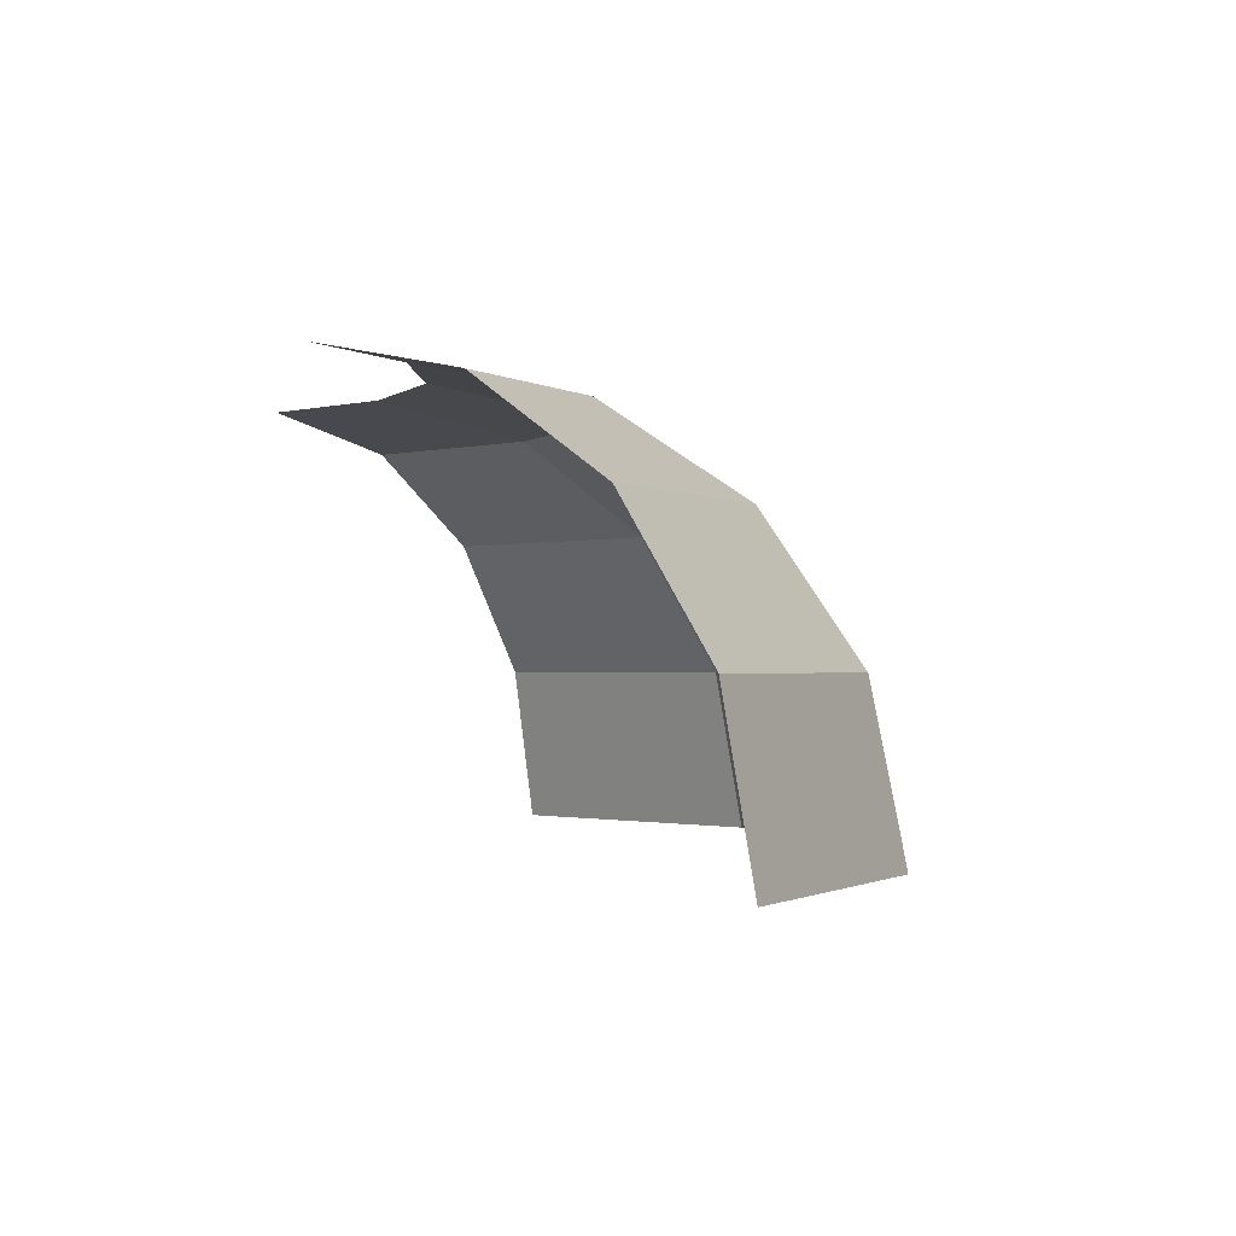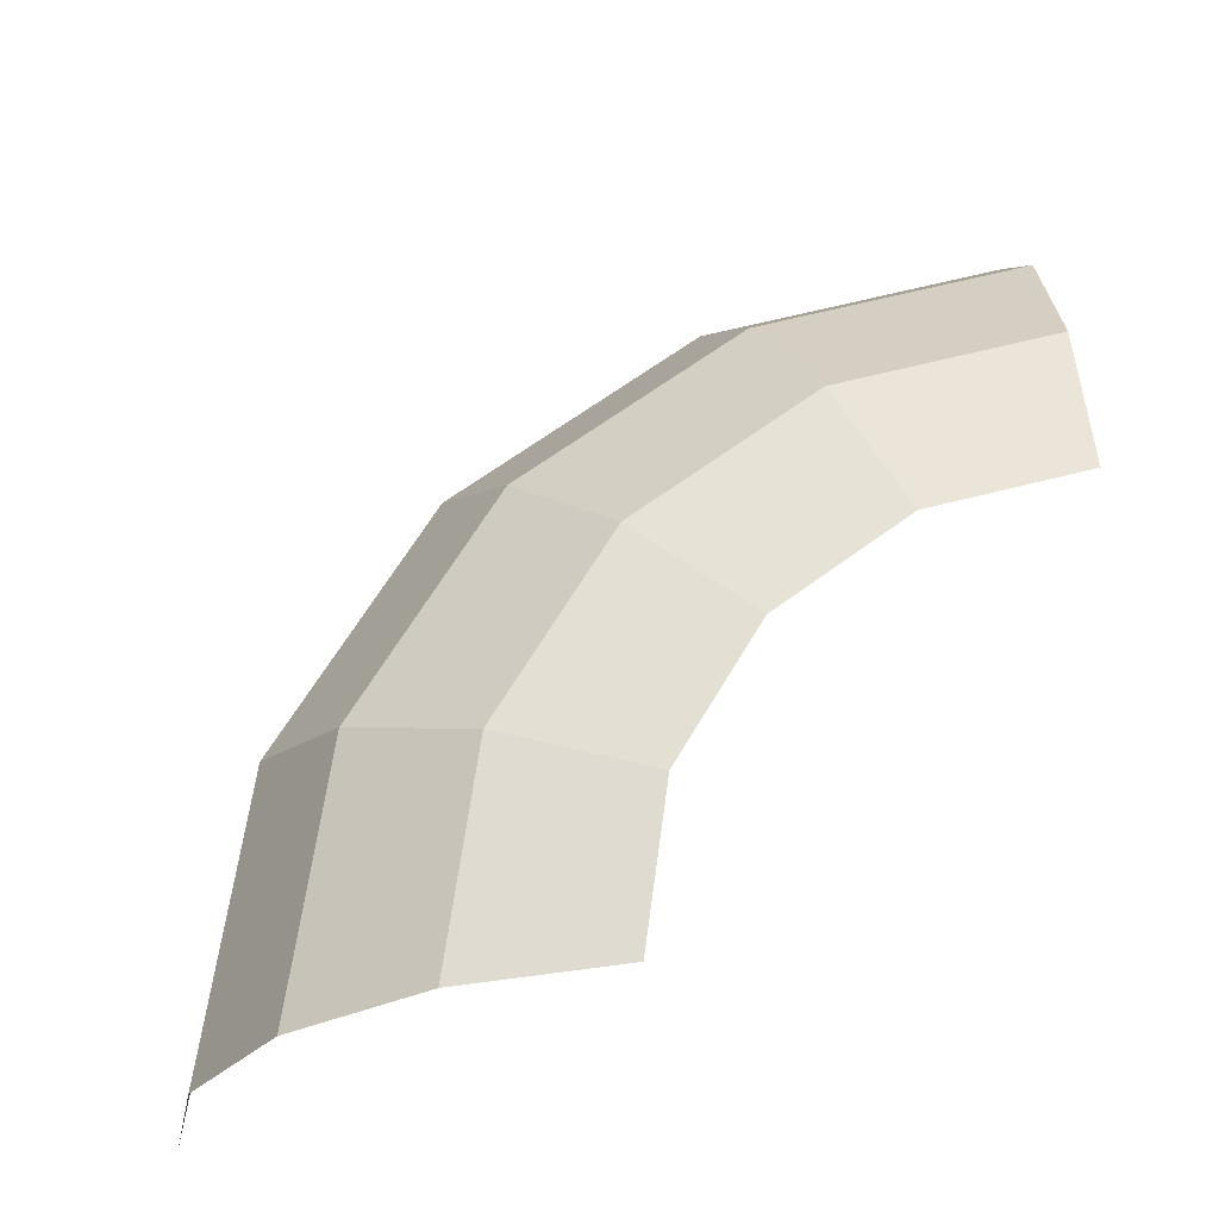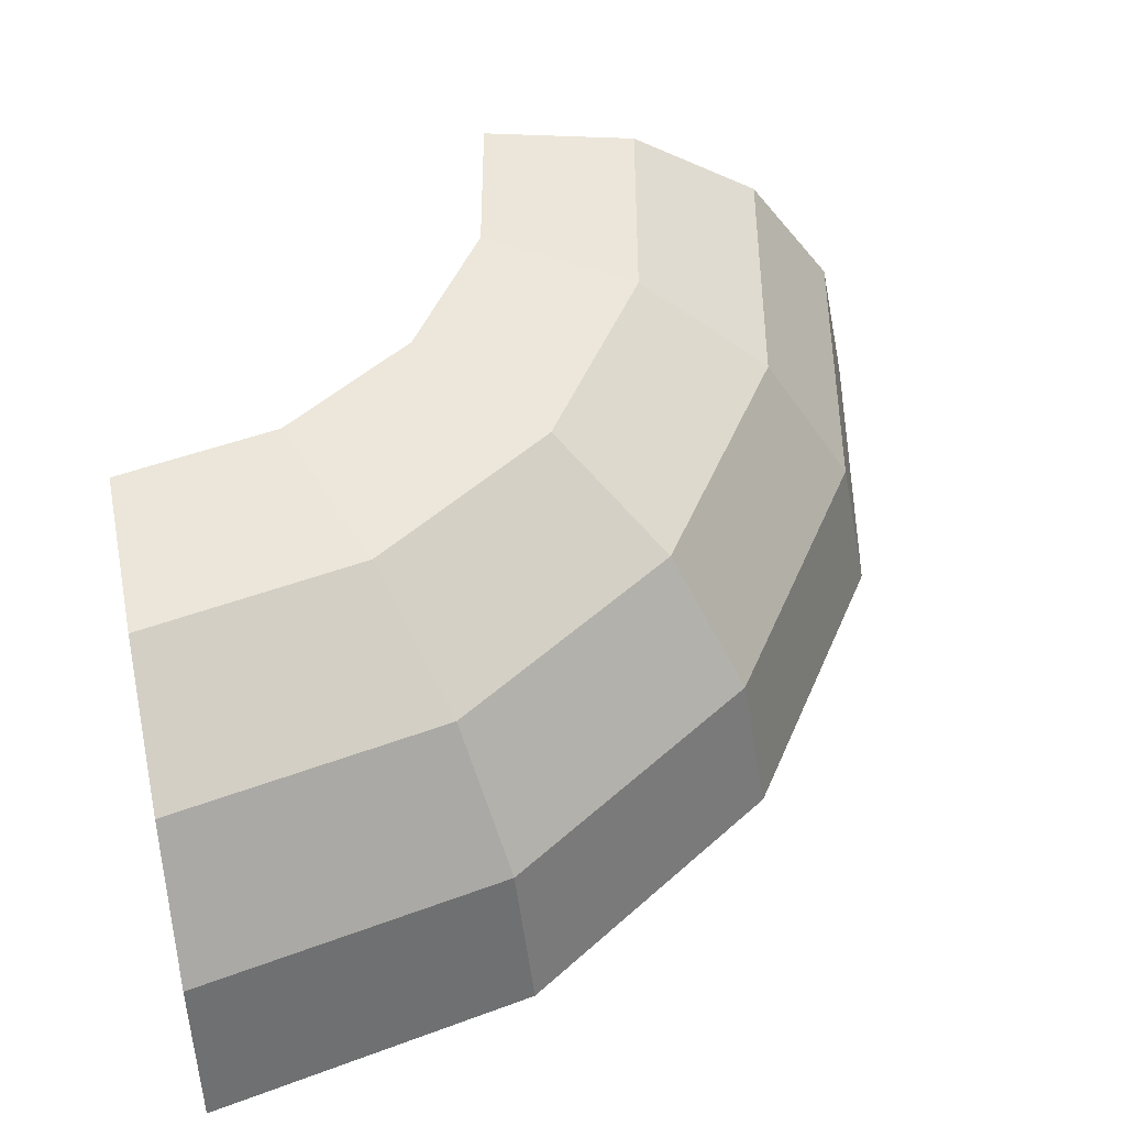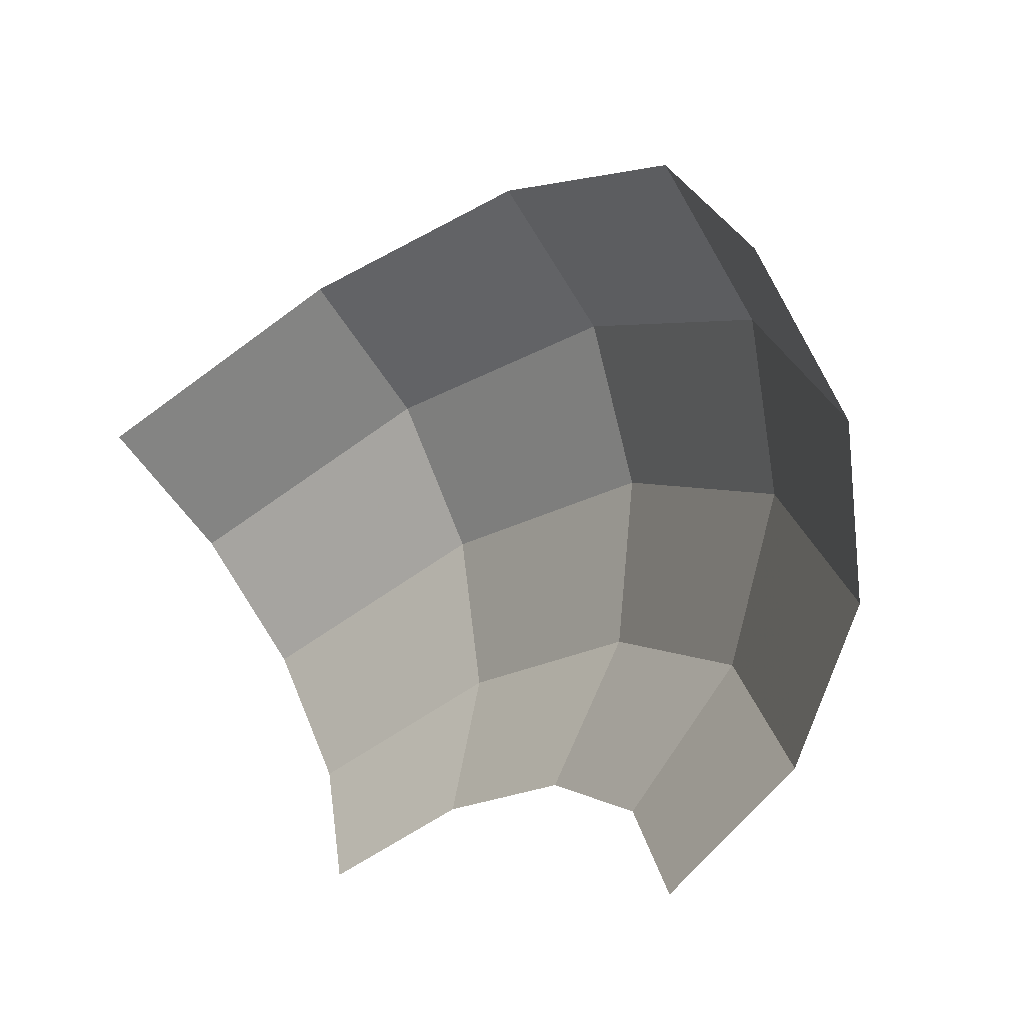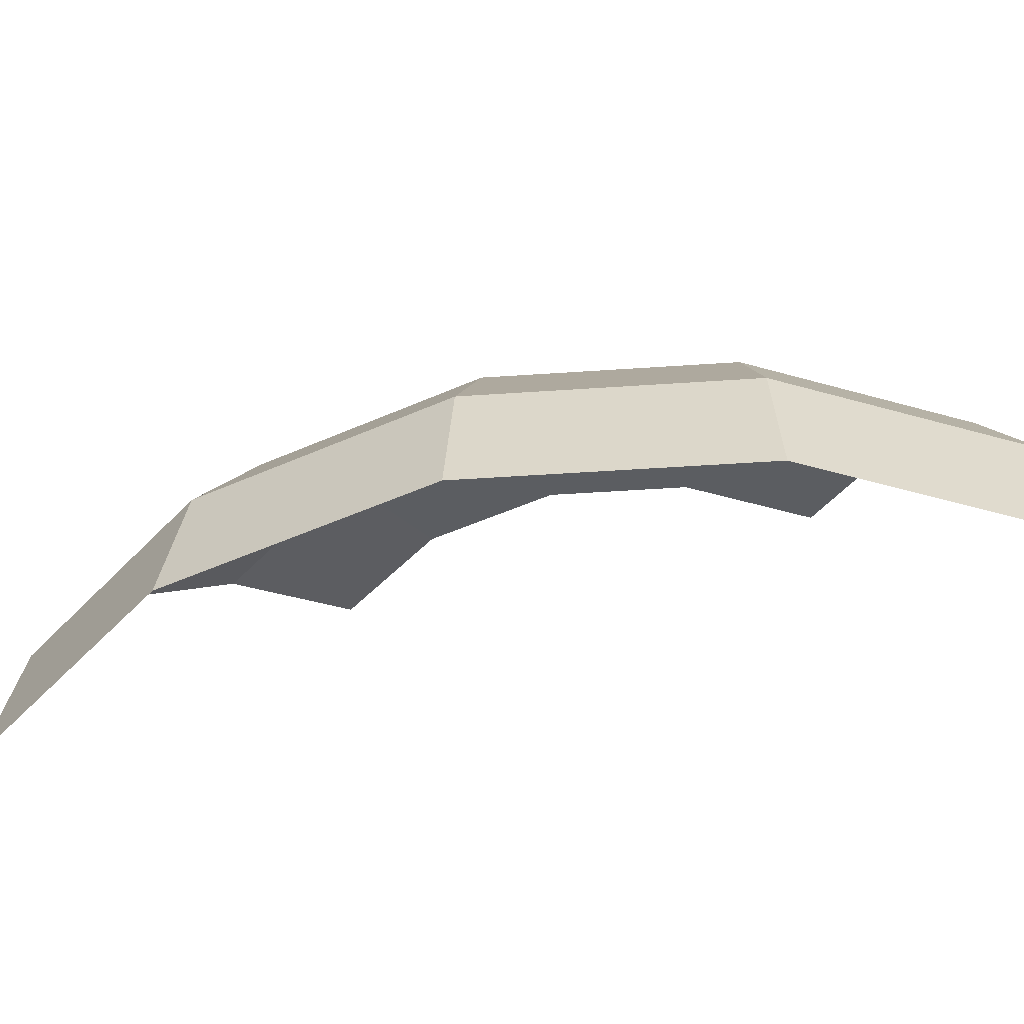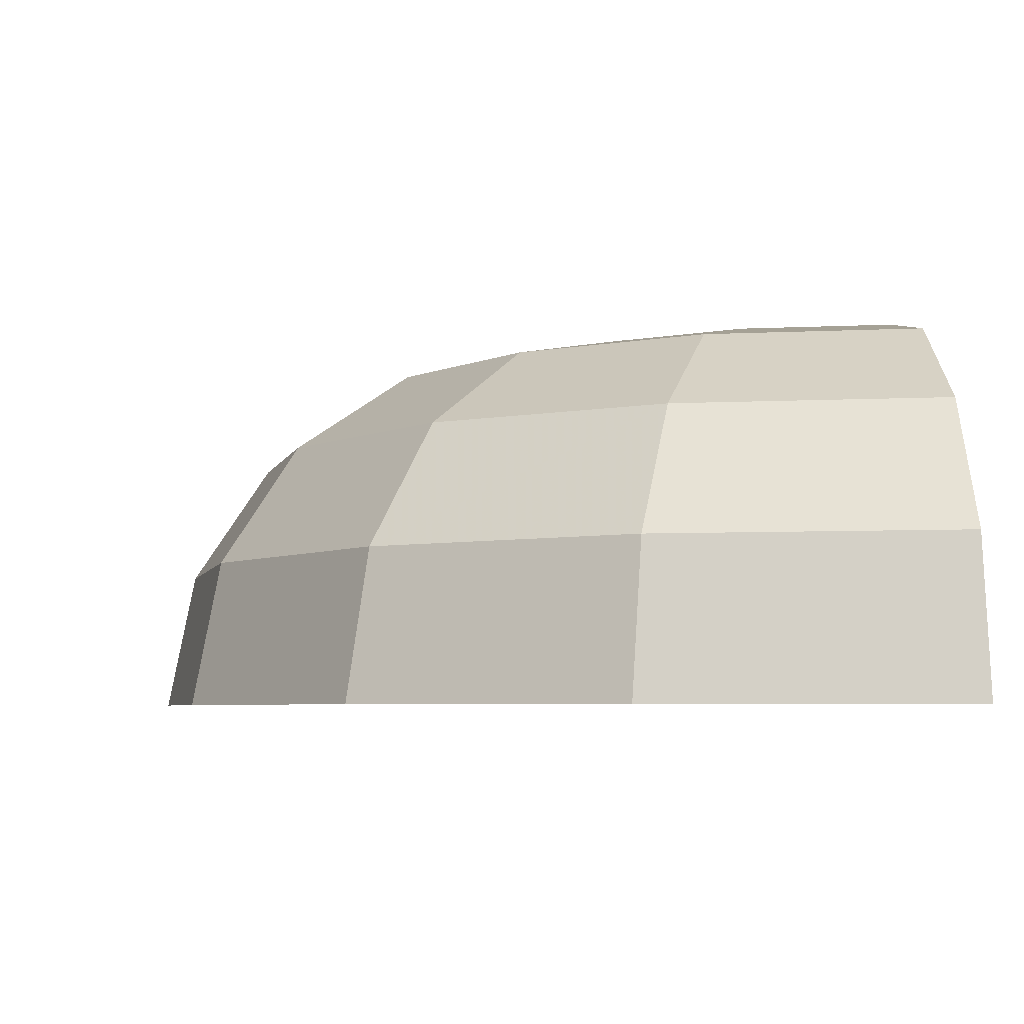
<metadata>
{"format":"obj","ext":"obj","renderer":"f3d","projection":"perspective","resolution":1024,"background":"white","views":[{"elev":-1.1,"azim":-54.3,"up":"+Y"},{"elev":62.2,"azim":176.4,"up":"+Y"},{"elev":48.5,"azim":-11.3,"up":"+Y"},{"elev":-63.5,"azim":40.4,"up":"+Z"},{"elev":-47.0,"azim":60.7,"up":"+Y"},{"elev":-5.1,"azim":87.9,"up":"+Y"}]}
</metadata>
<code>
v 0.05 0.05 0
v 0.04619 0.05 0.01913
v 0.06388 0.04619 0.02646
v 0.06914 0.04619 0
v 0.06914 0.04619 0
v 0.06388 0.04619 0.02646
v 0.07886 0.03535 0.03266
v 0.08536 0.03535 0
v 0.08536 0.03535 0
v 0.07886 0.03535 0.03266
v 0.08887 0.01913 0.03682
v 0.0962 0.01913 0
v 0.0962 0.01913 0
v 0.08887 0.01913 0.03682
v 0.09239 0 0.03827
v 0.1 0 0
v 0.04619 0.05 0.01913
v 0.03535 0.05 0.03535
v 0.04888 0.04619 0.04888
v 0.06388 0.04619 0.02646
v 0.06388 0.04619 0.02646
v 0.04888 0.04619 0.04888
v 0.06035 0.03535 0.06035
v 0.07886 0.03535 0.03266
v 0.07886 0.03535 0.03266
v 0.06035 0.03535 0.06035
v 0.06802 0.01913 0.06802
v 0.08887 0.01913 0.03682
v 0.08887 0.01913 0.03682
v 0.06802 0.01913 0.06802
v 0.07071 0 0.07071
v 0.09239 0 0.03827
v 0.03535 0.05 0.03535
v 0.01913 0.05 0.04619
v 0.02646 0.04619 0.06388
v 0.04888 0.04619 0.04888
v 0.04888 0.04619 0.04888
v 0.02646 0.04619 0.06388
v 0.03266 0.03535 0.07886
v 0.06035 0.03535 0.06035
v 0.06035 0.03535 0.06035
v 0.03266 0.03535 0.07886
v 0.03682 0.01913 0.08887
v 0.06802 0.01913 0.06802
v 0.06802 0.01913 0.06802
v 0.03682 0.01913 0.08887
v 0.03827 0 0.09239
v 0.07071 0 0.07071
v 0.01913 0.05 0.04619
v 0 0.05 0.05
v 0 0.04619 0.06914
v 0.02646 0.04619 0.06388
v 0.02646 0.04619 0.06388
v 0 0.04619 0.06914
v 0 0.03535 0.08536
v 0.03266 0.03535 0.07886
v 0.03266 0.03535 0.07886
v 0 0.03535 0.08536
v 0 0.01913 0.0962
v 0.03682 0.01913 0.08887
v 0.03682 0.01913 0.08887
v 0 0.01913 0.0962
v 0 0 0.1
v 0.03827 0 0.09239
g mesh21428
f 1 2 3
f 3 4 1
f 5 6 7
f 7 8 5
f 9 10 11
f 11 12 9
f 13 14 15
f 15 16 13
f 17 18 19
f 19 20 17
f 21 22 23
f 23 24 21
f 25 26 27
f 27 28 25
f 29 30 31
f 31 32 29
f 33 34 35
f 35 36 33
f 37 38 39
f 39 40 37
f 41 42 43
f 43 44 41
f 45 46 47
f 47 48 45
f 49 50 51
f 51 52 49
f 53 54 55
f 55 56 53
f 57 58 59
f 59 60 57
f 61 62 63
f 63 64 61

</code>
